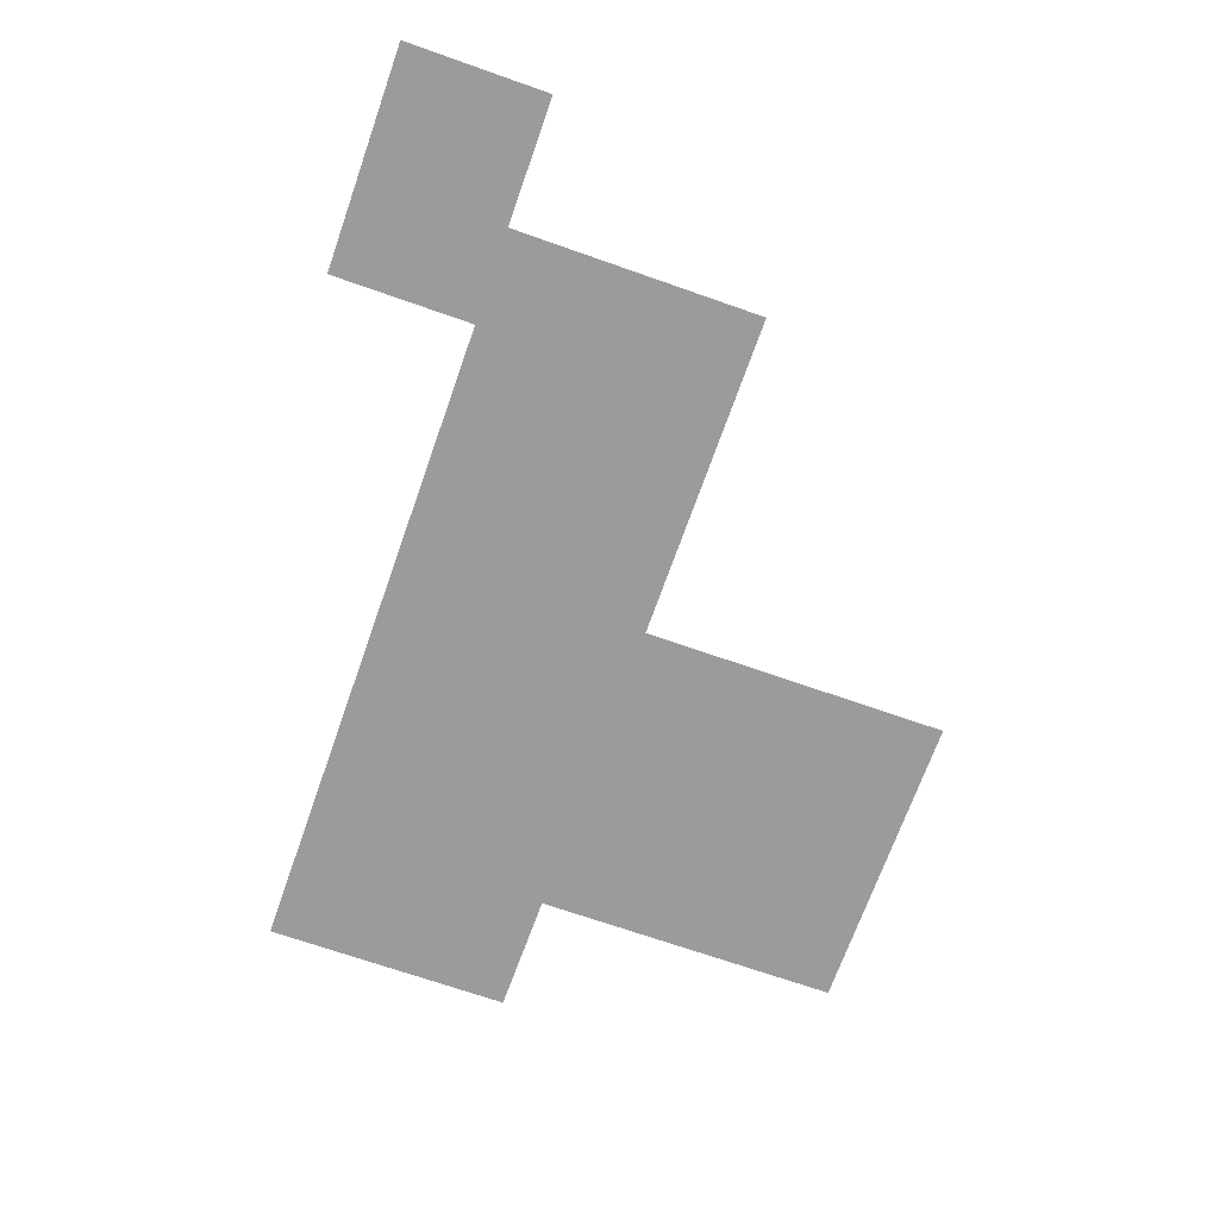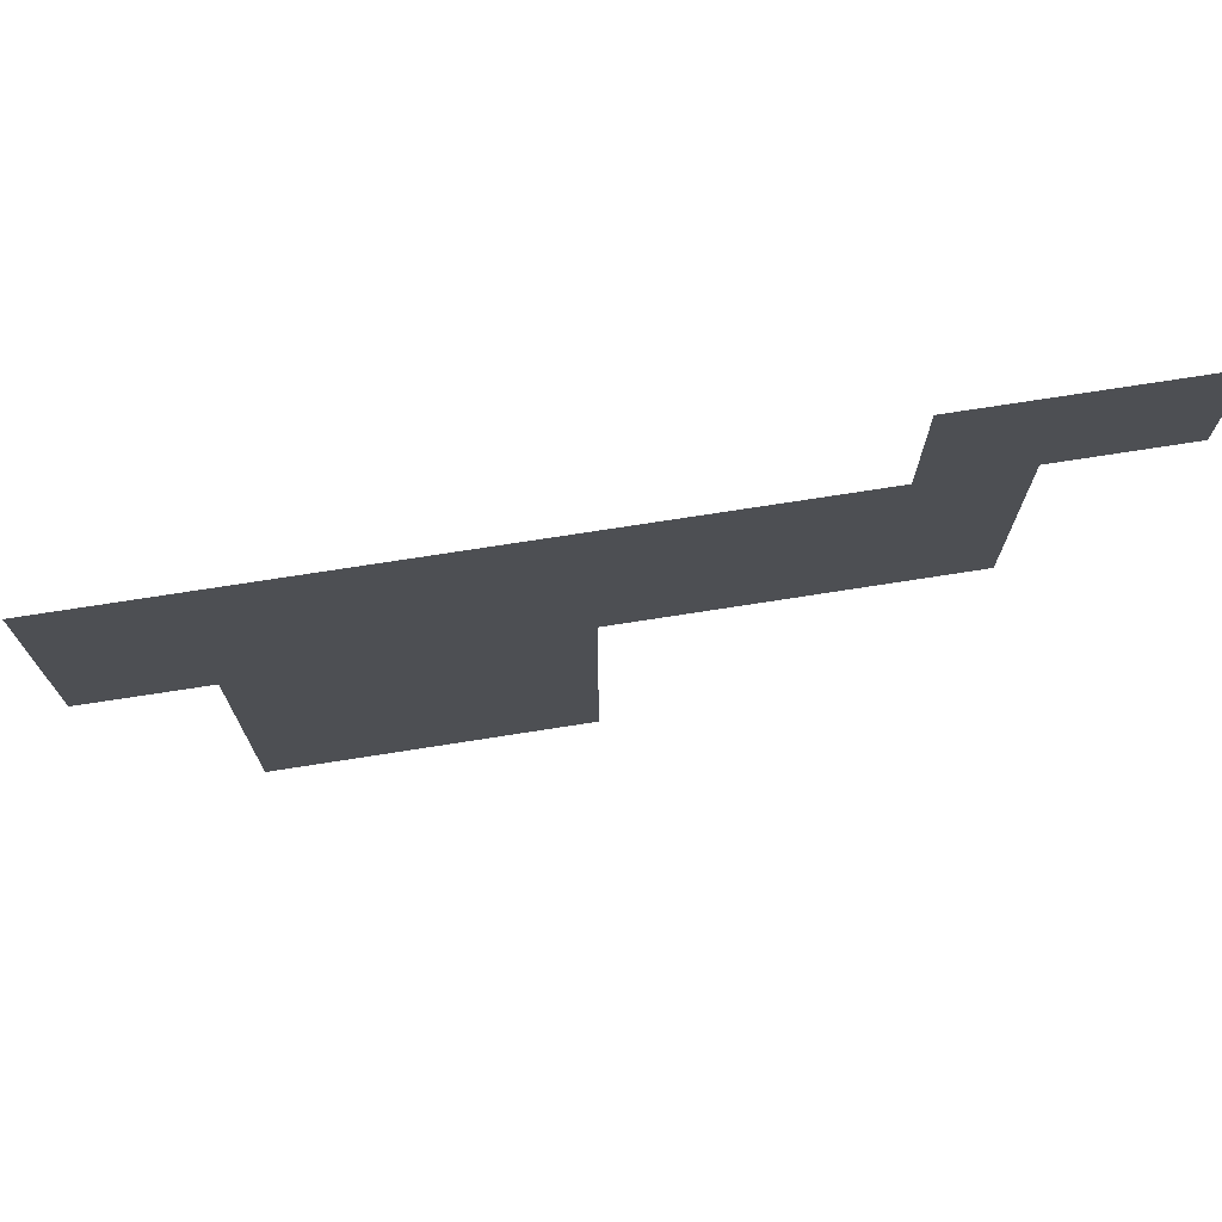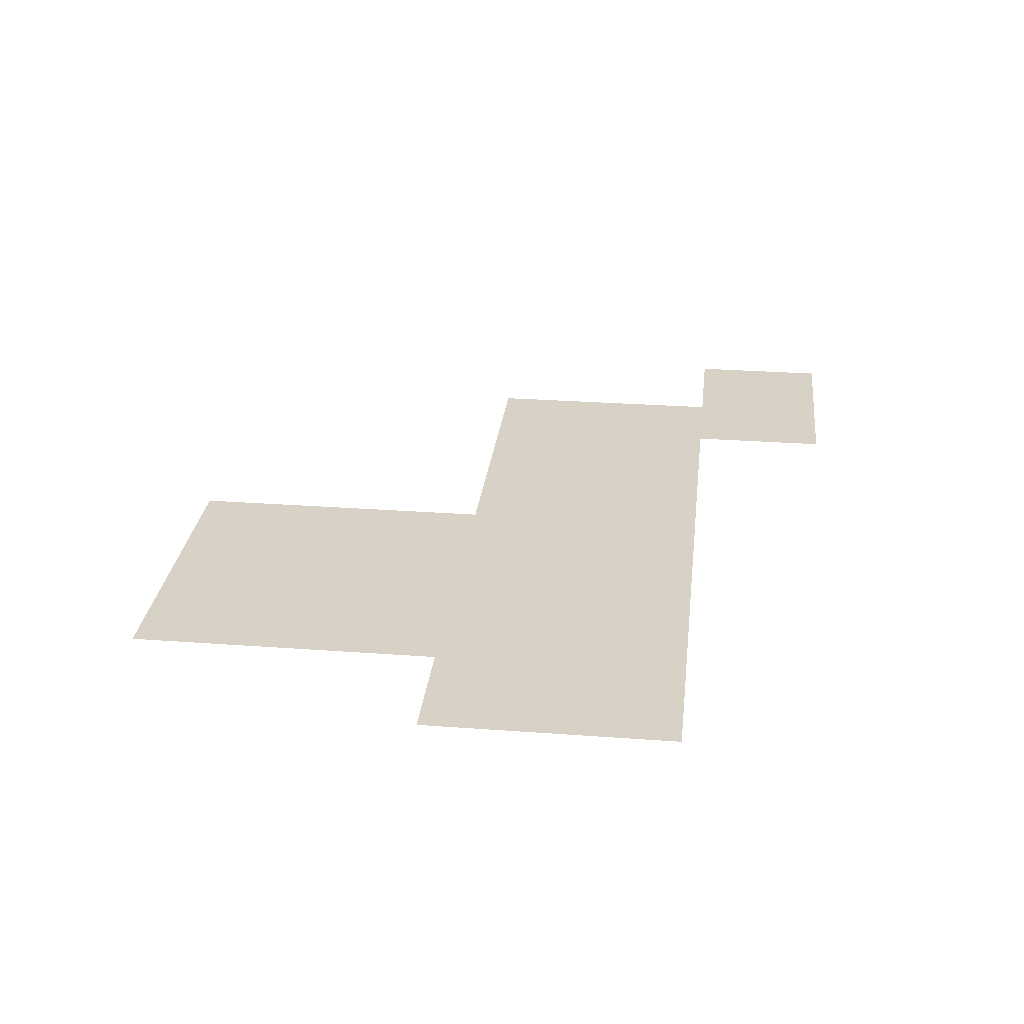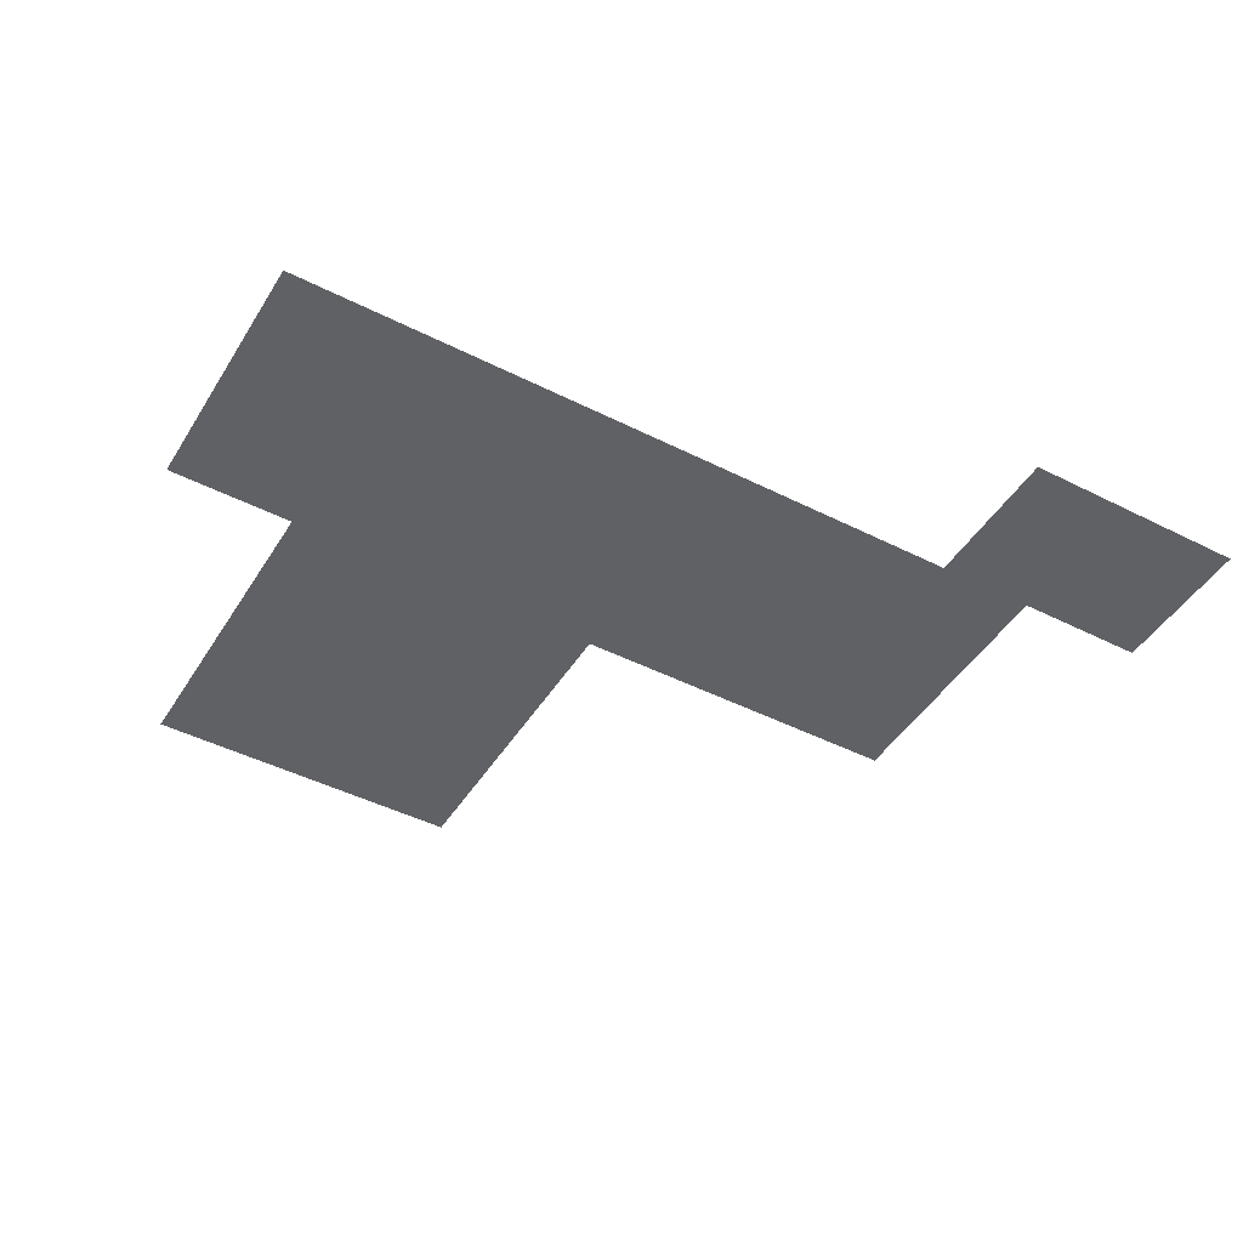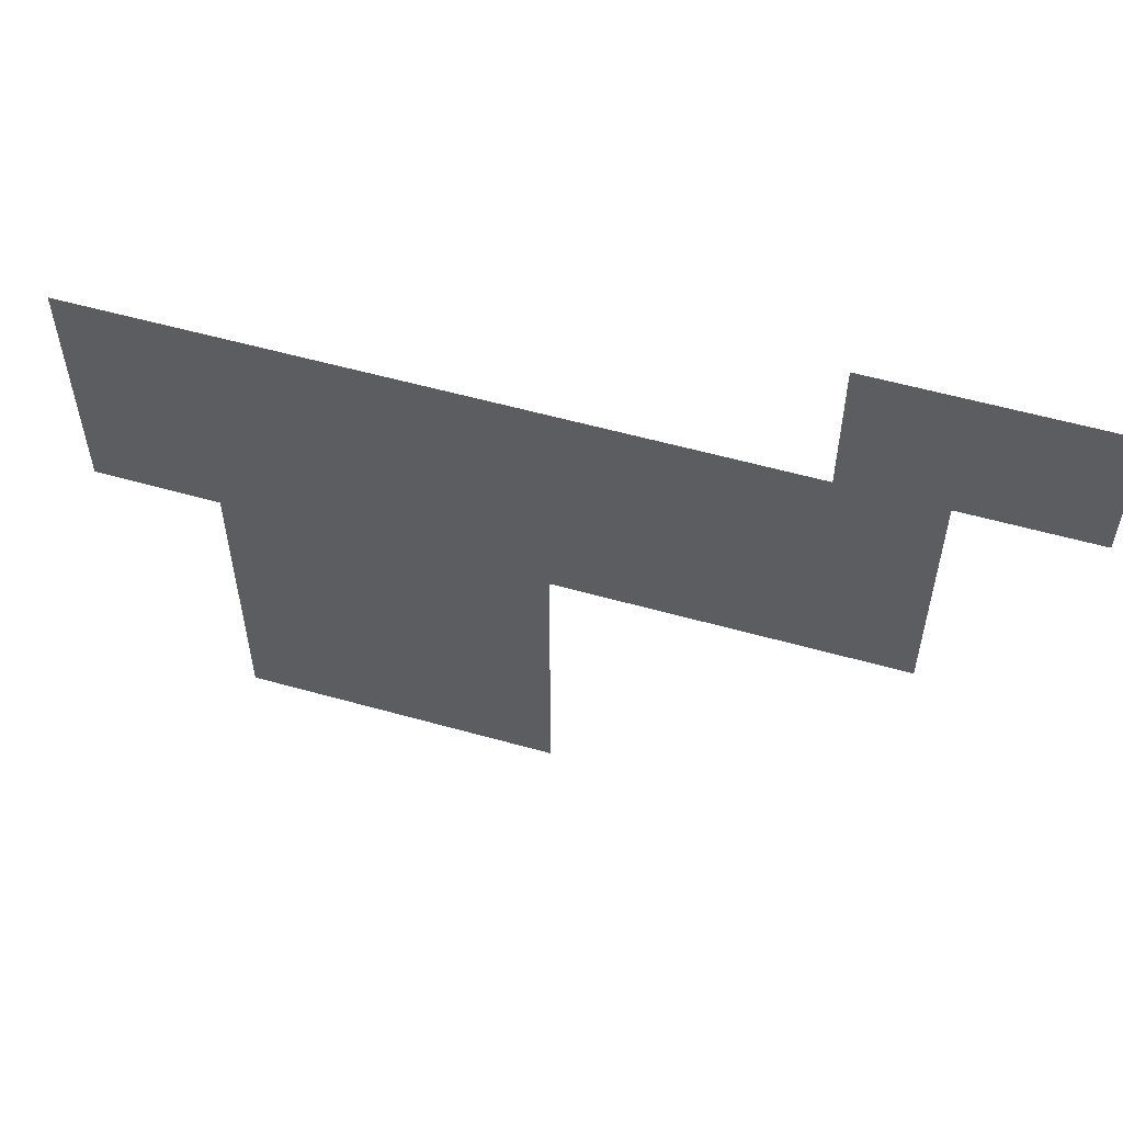
<metadata>
{"format":"obj","ext":"obj","renderer":"f3d","projection":"perspective","resolution":1024,"background":"white","views":[{"elev":-69.6,"azim":70.6,"up":"+Y"},{"elev":73.4,"azim":-8.9,"up":"+Z"},{"elev":27.4,"azim":-83.5,"up":"+Y"},{"elev":-45.6,"azim":-30.2,"up":"+Y"},{"elev":56.8,"azim":16.3,"up":"+Z"}]}
</metadata>
<code>
g Line228
v -1.174e+04 -708.5 1.253e+04
v -1.162e+04 -708.5 1.253e+04
v -1.164e+04 -708.5 1.238e+04
v -1.174e+04 -708.5 1.238e+04
v -1.214e+04 -708.5 1.195e+04
v -1.214e+04 -708.5 1.211e+04
v -1.198e+04 -708.5 1.211e+04
v -1.198e+04 -708.5 1.195e+04
v -1.198e+04 -708.5 1.179e+04
v -1.214e+04 -708.5 1.179e+04
v -1.231e+04 -708.5 1.211e+04
v -1.23e+04 -708.5 1.224e+04
v -1.216e+04 -708.5 1.224e+04
v -1.231e+04 -708.5 1.179e+04
v -1.231e+04 -708.5 1.195e+04
v -1.204e+04 -708.5 1.238e+04
v -1.201e+04 -708.5 1.224e+04
v -1.217e+04 -708.5 1.238e+04
v -1.244e+04 -708.5 1.211e+04
v -1.244e+04 -708.5 1.223e+04
v -1.19e+04 -708.5 1.238e+04
v -1.188e+04 -708.5 1.224e+04
v -1.164e+04 -708.5 1.224e+04
v -1.175e+04 -708.5 1.224e+04
v -1.23e+04 -708.5 1.238e+04
v -1.244e+04 -708.5 1.238e+04
v -1.176e+04 -708.5 1.211e+04
v -1.188e+04 -708.5 1.211e+04
v -1.164e+04 -708.5 1.211e+04
v -1.157e+04 -708.5 1.245e+04
v -1.15e+04 -708.5 1.253e+04
v -1.15e+04 -708.5 1.238e+04
f 11 19 20
f 12 20 26
f 20 12 11
f 13 11 12
f 11 13 6
f 17 6 13
f 6 17 7
f 22 7 17
f 7 22 28
f 27 28 22
f 17 21 22
f 21 17 16
f 13 16 17
f 16 13 18
f 12 18 13
f 18 12 25
f 26 25 12
f 22 24 27
f 24 22 4
f 21 4 22
f 6 15 11
f 15 6 5
f 7 5 6
f 5 7 8
f 5 8 9
f 5 14 15
f 14 5 10
f 9 10 5
f 3 1 2
f 1 3 4
f 23 4 3
f 4 23 24
f 29 24 23
f 24 29 27
f 30 2 31
f 2 30 3
f 32 3 30
f 31 32 30

</code>
